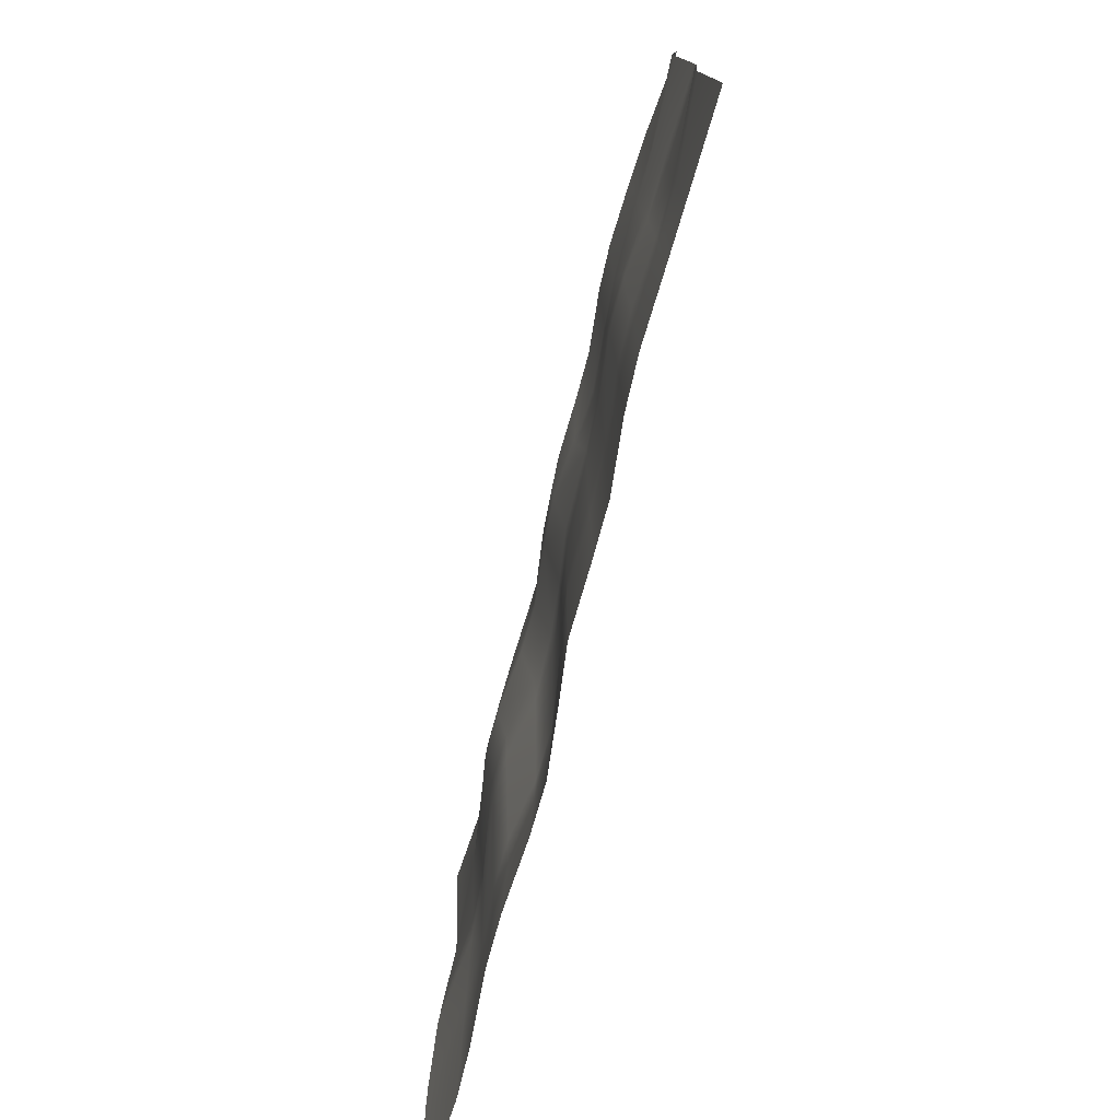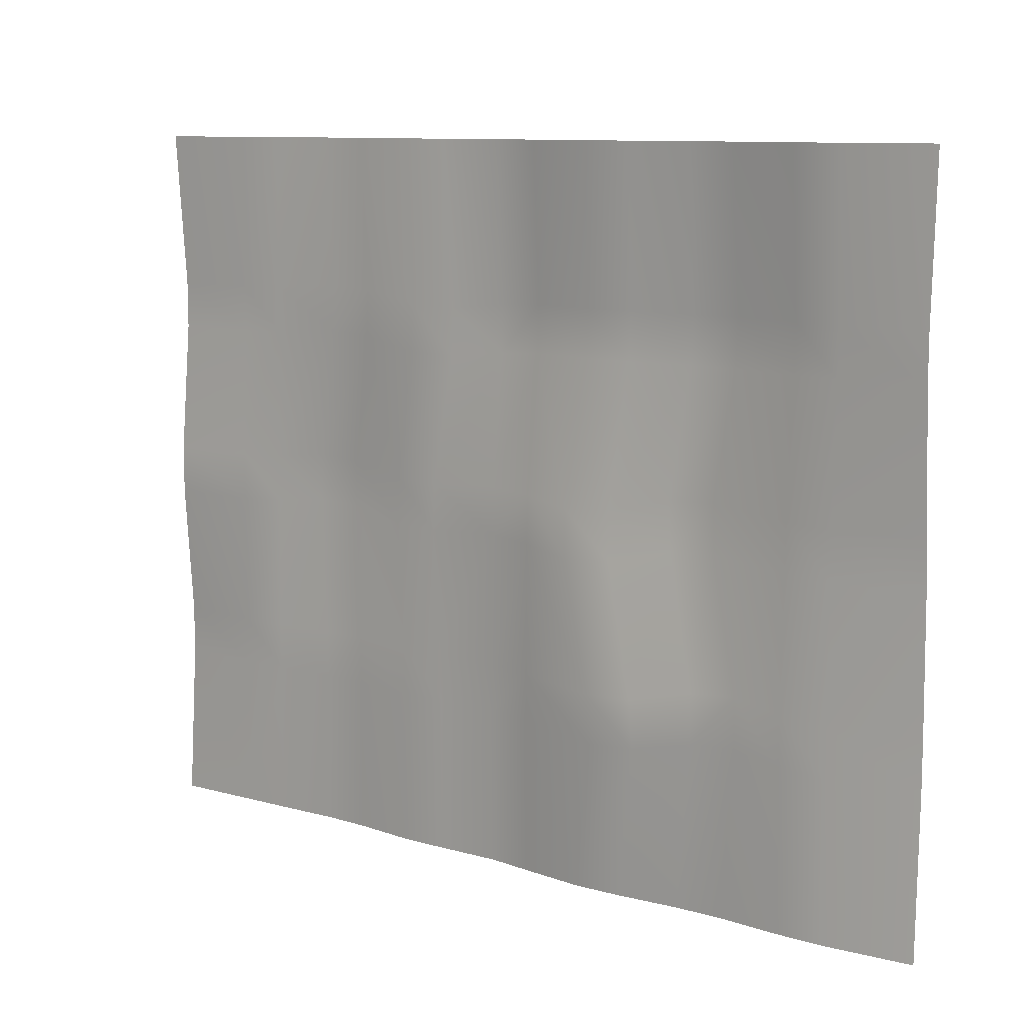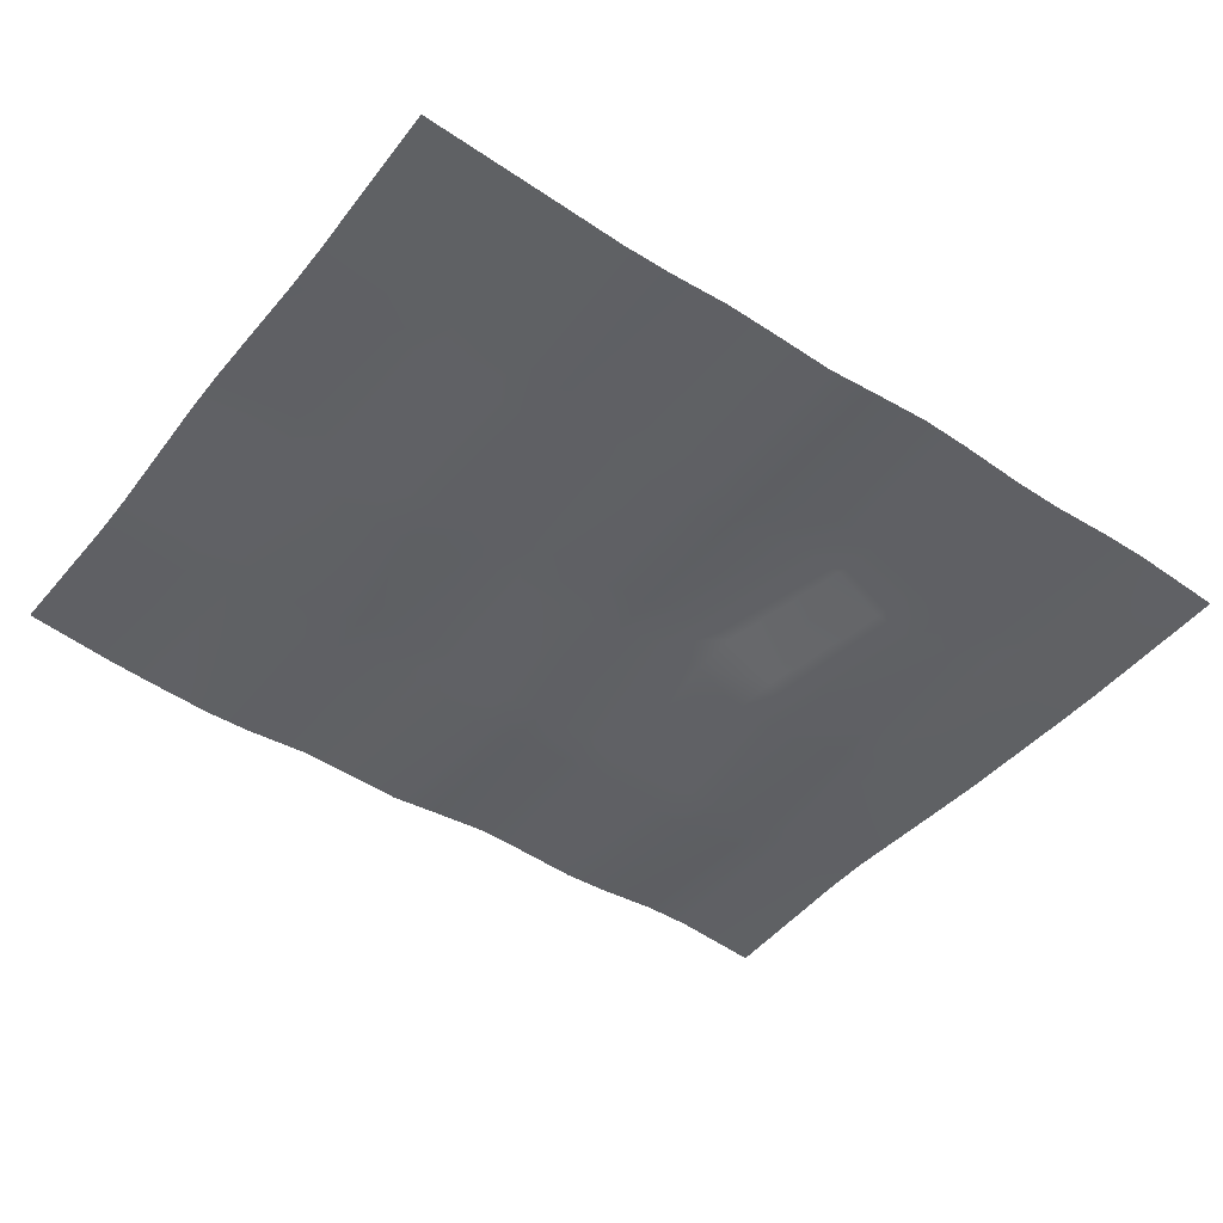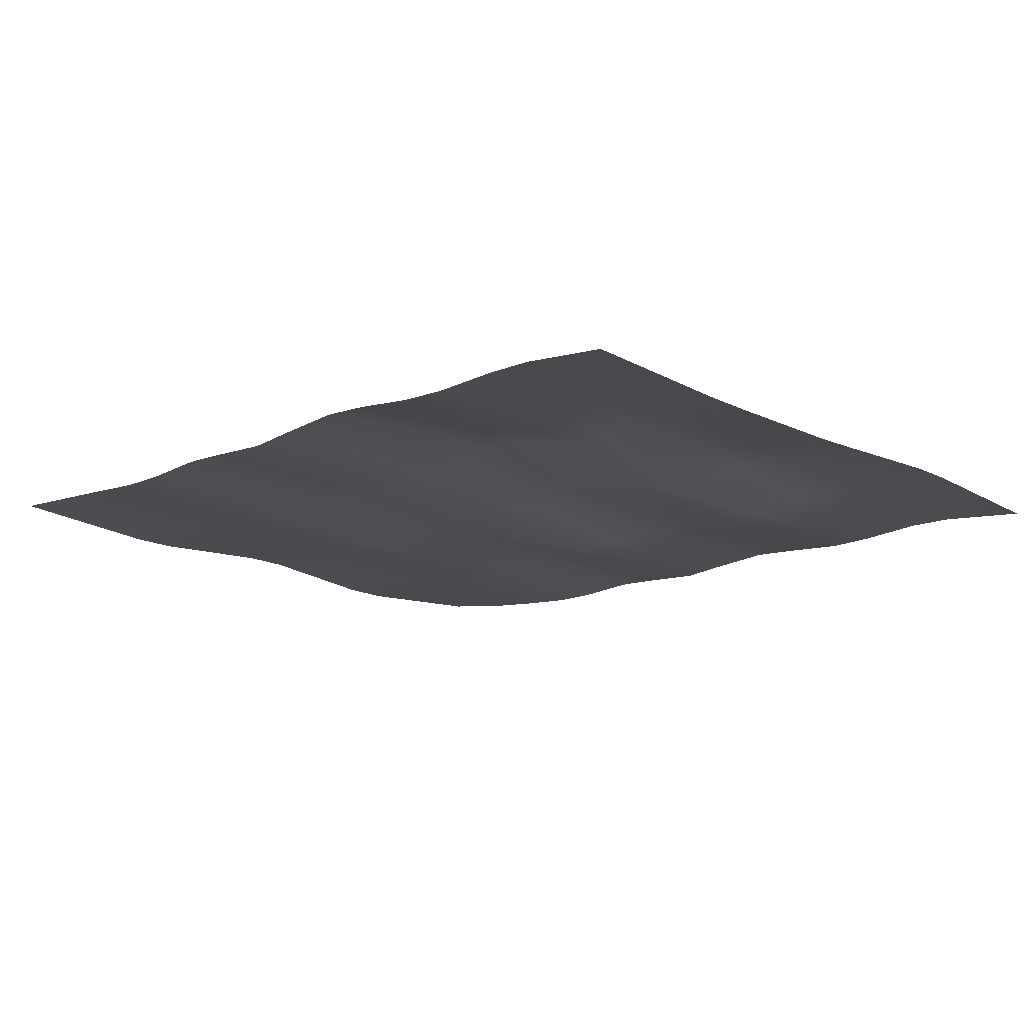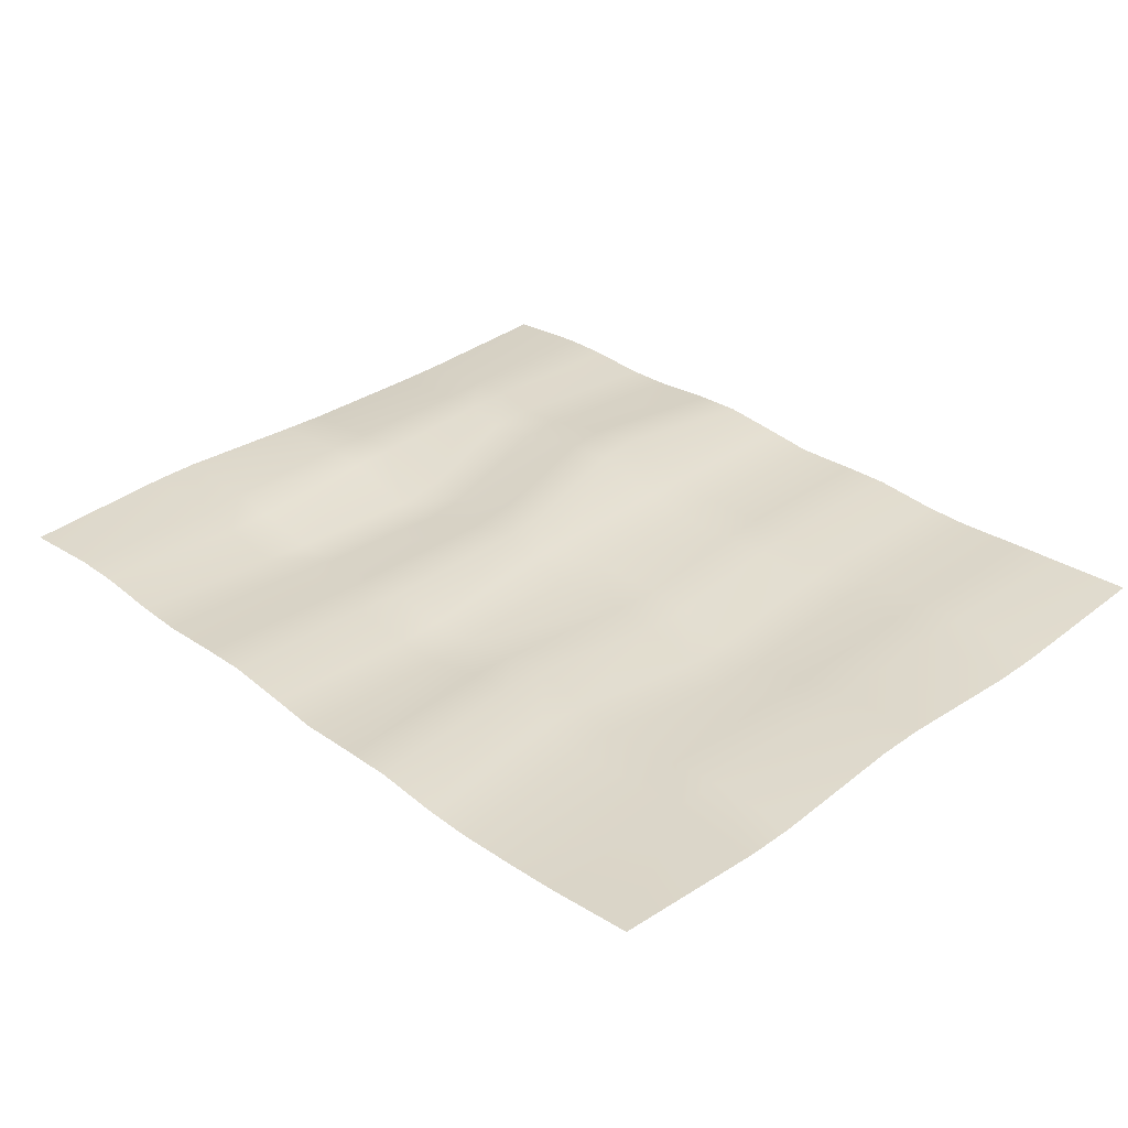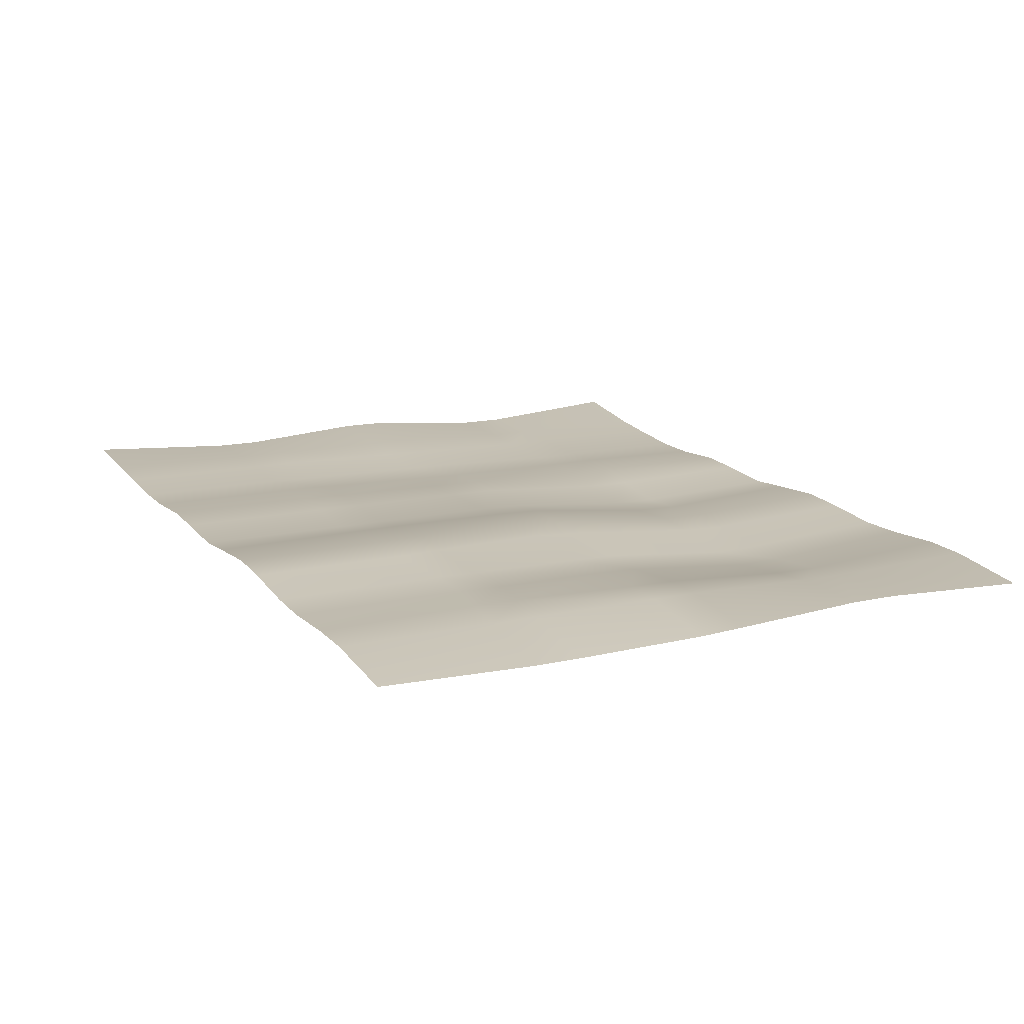
<metadata>
{"format":"obj","ext":"obj","renderer":"f3d","projection":"perspective","resolution":1024,"background":"white","views":[{"elev":-76.7,"azim":-102.2,"up":"+Y"},{"elev":10.0,"azim":39.8,"up":"+Y"},{"elev":-43.9,"azim":-35.9,"up":"+Z"},{"elev":-16.1,"azim":43.6,"up":"+Z"},{"elev":34.1,"azim":-133.8,"up":"+Z"},{"elev":14.2,"azim":63.2,"up":"+Z"}]}
</metadata>
<code>
g default
v 0 0 0
v 0 2.4 -0
v 3 2.4 -0.1267
v 3 0 -0.1267
v 3 1.879 -0.1025
v 3 1.721 -0.1025
v 2.704 1.721 -0.1035
v 2.704 1.879 -0.105
v 2.546 1.879 -0.1204
v 2.546 1.721 -0.1182
v 3 1.279 -0.1267
v 3 1.121 -0.1344
v 2.704 1.121 -0.09022
v 2.704 1.279 -0.09019
v 2.546 1.285 -0.09142
v 2.546 1.126 -0.08913
v 3 0.6814 -0.1411
v 3 0.5186 -0.1411
v 2.704 0.5209 -0.09019
v 2.704 0.6791 -0.09019
v 2.546 0.6935 -0.07587
v 2.546 0.533 -0.07618
v 2.379 0.7212 -0.0786
v 2.22 0.7109 -0.06824
v 2.227 0.55 -0.06315
v 2.385 0.5599 -0.0735
v 2.025 0.5021 -0.03322
v 2.012 0.6621 -0.03173
v 1.852 0.6546 -0.02017
v 1.864 0.4936 -0.01964
v 2.329 -0 -0.09125
v 2.171 -0 -0.08236
v 2.26 1.306 -0.1241
v 2.1 1.298 -0.1129
v 2.113 1.138 -0.106
v 2.273 1.146 -0.1145
v 1.905 1.089 -0.05953
v 1.898 1.25 -0.06955
v 1.739 1.24 -0.04856
v 1.746 1.079 -0.03939
v 2.329 1.879 -0.1402
v 2.171 1.879 -0.1314
v 2.159 1.721 -0.1362
v 2.319 1.721 -0.1452
v 1.946 1.721 -0.1046
v 1.954 1.879 -0.1043
v 1.796 1.879 -0.09314
v 1.787 1.721 -0.09349
v 2.171 2.4 -0.1001
v 2.329 2.4 -0.09894
v 1.579 0.6736 -0.04989
v 1.421 0.6796 -0.06834
v 1.422 0.5209 -0.06943
v 1.579 0.515 -0.05096
v 1.204 0.5204 -0.05363
v 1.196 0.6791 -0.05642
v 1.038 0.6796 -0.0476
v 1.046 0.5204 -0.04475
v 1.579 -0 -0.05731
v 1.422 -0 -0.0694
v 1.579 1.267 -0.05732
v 1.421 1.274 -0.07253
v 1.421 1.116 -0.06759
v 1.579 1.106 -0.05205
v 1.16 1.099 -0.06597
v 1.168 1.258 -0.06586
v 1.009 1.265 -0.06408
v 1.001 1.106 -0.06439
v 1.579 1.879 -0.1116
v 1.423 1.872 -0.115
v 1.424 1.712 -0.1104
v 1.579 1.721 -0.1068
v 1.236 1.691 -0.0789
v 1.241 1.851 -0.07937
v 1.083 1.86 -0.05473
v 1.078 1.698 -0.05472
v 1.422 2.4 -0.09448
v 1.579 2.4 -0.08249
v 0.8237 0.6791 -0.05969
v 0.6652 0.6792 -0.05723
v 0.6711 0.5208 -0.05359
v 0.829 0.5208 -0.05603
v 0.4539 0.5209 -0.03549
v 0.4539 0.6791 -0.03549
v 0.2961 0.6791 -0.02303
v 0.2961 0.5209 -0.02303
v 0.8292 -0 -0.05603
v 0.671 -0 -0.05357
v 0.7955 1.301 -0.08052
v 0.6374 1.308 -0.07155
v 0.6327 1.148 -0.07165
v 0.7909 1.141 -0.07965
v 0.4529 1.129 -0.04327
v 0.4528 1.288 -0.04695
v 0.296 1.279 -0.0252
v 0.296 1.121 -0.02302
v 0.8743 1.894 -0.06196
v 0.7149 1.9 -0.06627
v 0.7069 1.741 -0.06893
v 0.8662 1.735 -0.06481
v 0.4541 1.726 -0.05544
v 0.4541 1.884 -0.05214
v 0.2961 1.879 -0.04025
v 0.2961 1.721 -0.04339
v 0.6707 2.4 -0.07922
v 0.8295 2.4 -0.08151
v 0 1.721 -0.03949
v 0 1.879 -0.03949
v 0.2961 2.4 -0.04332
v 0.4539 2.4 -0.06002
v 0 1.121 -0.000887
v 0 1.279 -0.000887
v 0 0.5209 -0.03294
v 0 0.6791 -0.03294
v 0.4539 -0 -0.03549
v 0.2961 -0 -0.02303
v 1.045 2.4 -0.06968
v 1.204 2.4 -0.07832
v 1.204 -0 -0.05363
v 1.046 -0 -0.04475
v 1.796 2.4 -0.06906
v 1.954 2.4 -0.08055
v 1.954 -0 -0.05546
v 1.795 -0 -0.04386
v 2.546 2.4 -0.08641
v 2.704 2.4 -0.09084
v 2.704 -0 -0.09084
v 2.546 -0 -0.08621
g Wall_HighDistortion_R2 Wall_HighDistorition
f 6 5 8 7
f 7 10 15 14
f 9 8 126 125
f 10 9 41 44
f 12 11 14 13
f 13 16 21 20
f 16 15 33 36
f 18 17 20 19
f 19 22 128 127
f 22 21 23 26
f 24 23 36 35
f 25 24 28 27
f 26 25 32 31
f 27 30 124 123
f 29 28 37 40
f 30 29 51 54
f 34 33 44 43
f 35 34 38 37
f 39 38 45 48
f 40 39 61 64
f 42 41 50 49
f 43 42 46 45
f 47 46 122 121
f 48 47 69 72
f 52 51 64 63
f 53 52 56 55
f 54 53 60 59
f 55 58 120 119
f 57 56 65 68
f 58 57 79 82
f 62 61 72 71
f 63 62 66 65
f 67 66 73 76
f 68 67 89 92
f 70 69 78 77
f 71 70 74 73
f 75 74 118 117
f 76 75 97 100
f 80 79 92 91
f 81 80 84 83
f 82 81 88 87
f 83 86 116 115
f 85 84 93 96
f 86 85 114 113
f 90 89 100 99
f 91 90 94 93
f 95 94 101 104
f 96 95 112 111
f 98 97 106 105
f 99 98 102 101
f 103 102 110 109
f 104 103 108 107
f 81 83 115 88
f 98 105 110 102
f 99 101 94 90
f 91 93 84 80
f 18 19 127 4
f 12 13 20 17
f 6 7 14 11
f 3 126 8 5
f 25 27 123 32
f 35 37 28 24
f 43 45 38 34
f 42 49 122 46
f 53 55 119 60
f 63 65 56 52
f 71 73 66 62
f 70 77 118 74
f 103 109 2 108
f 95 104 107 112
f 85 96 111 114
f 116 86 113 1
f 75 117 106 97
f 67 76 100 89
f 57 68 92 79
f 120 58 82 87
f 47 121 78 69
f 39 48 72 61
f 29 40 64 51
f 124 30 54 59
f 9 125 50 41
f 15 10 44 33
f 21 16 36 23
f 128 22 26 31
f 7 8 9 10
f 13 14 15 16
f 19 20 21 22
f 23 24 25 26
f 27 28 29 30
f 33 34 35 36
f 37 38 39 40
f 41 42 43 44
f 45 46 47 48
f 51 52 53 54
f 55 56 57 58
f 61 62 63 64
f 65 66 67 68
f 69 70 71 72
f 73 74 75 76
f 79 80 81 82
f 83 84 85 86
f 89 90 91 92
f 93 94 95 96
f 97 98 99 100
f 101 102 103 104

</code>
